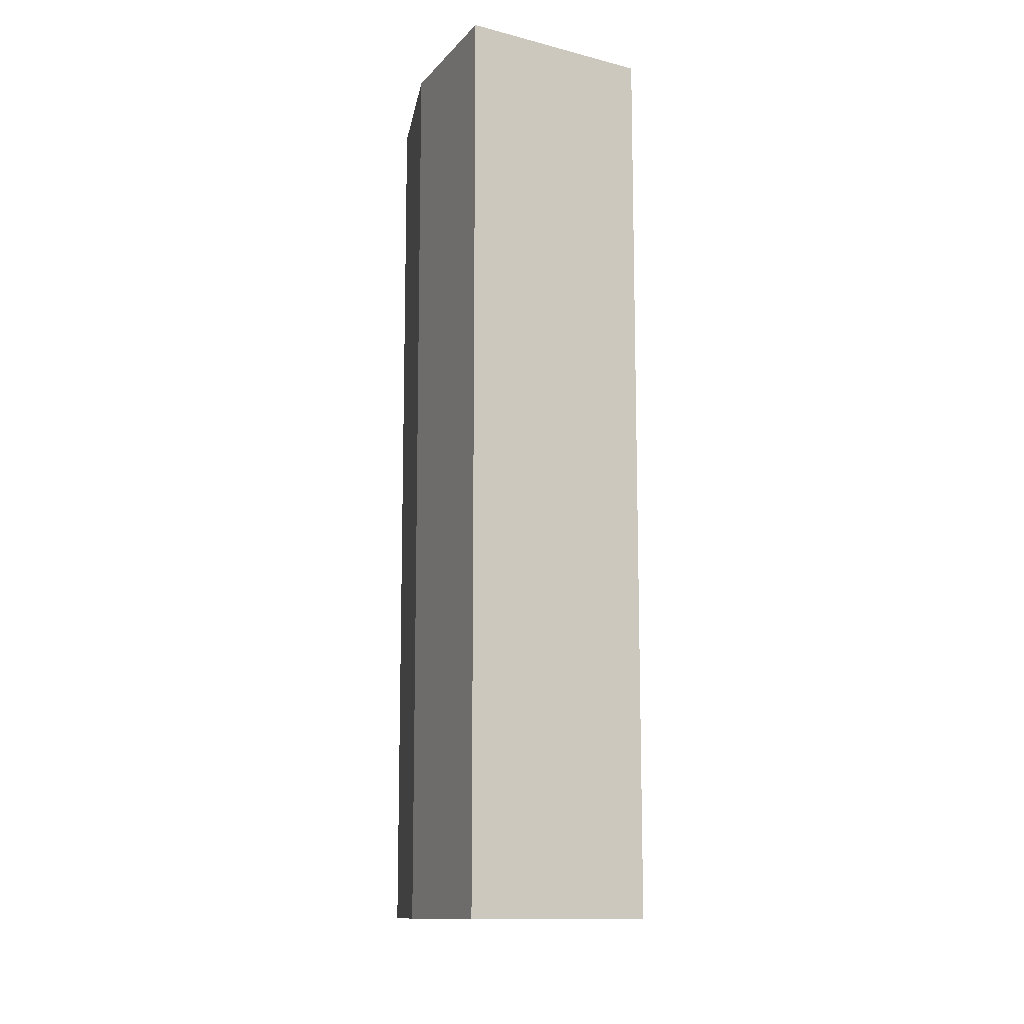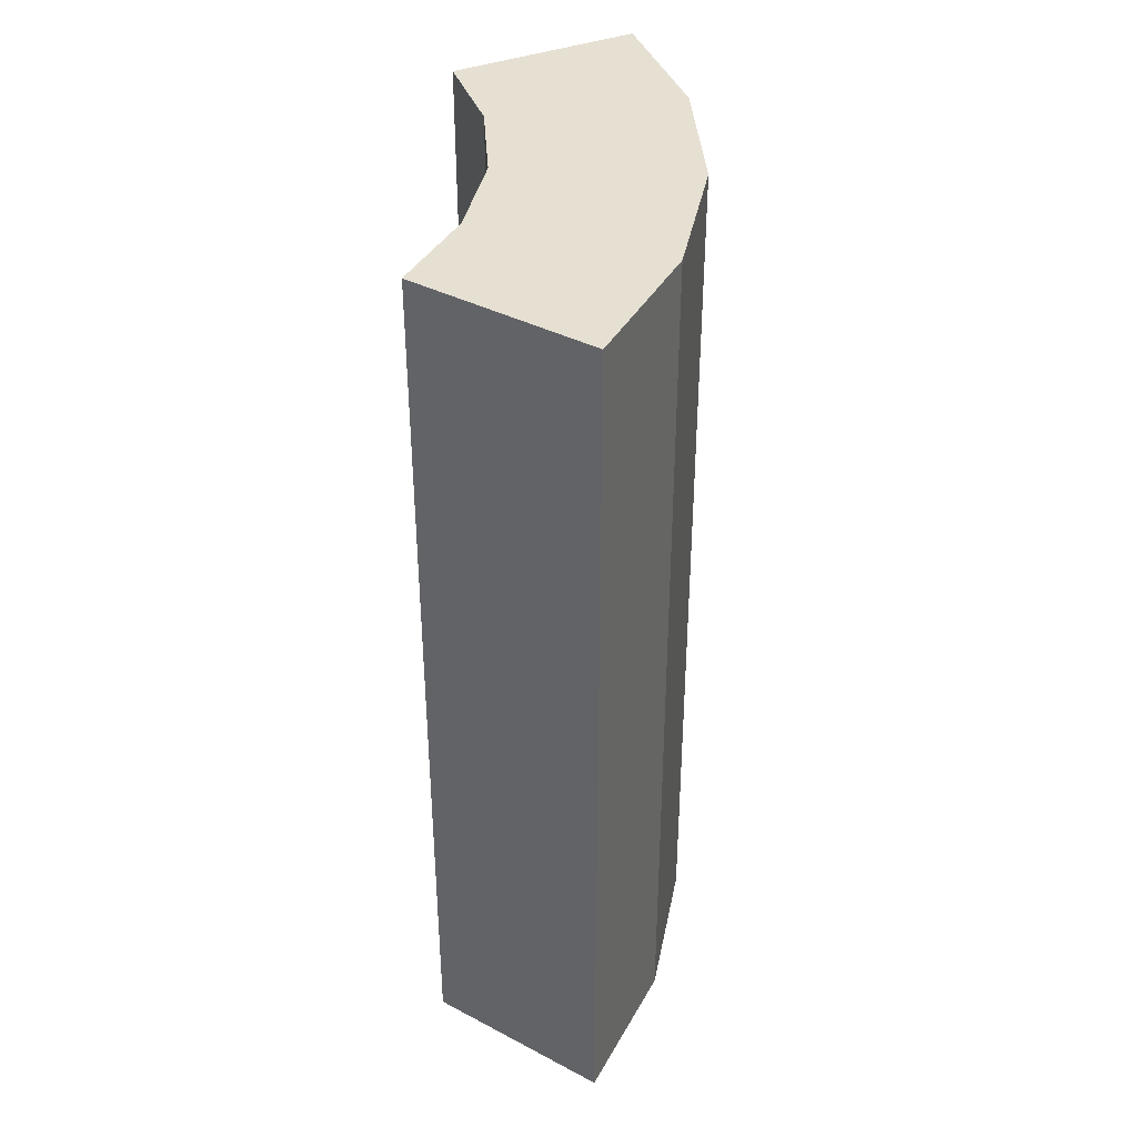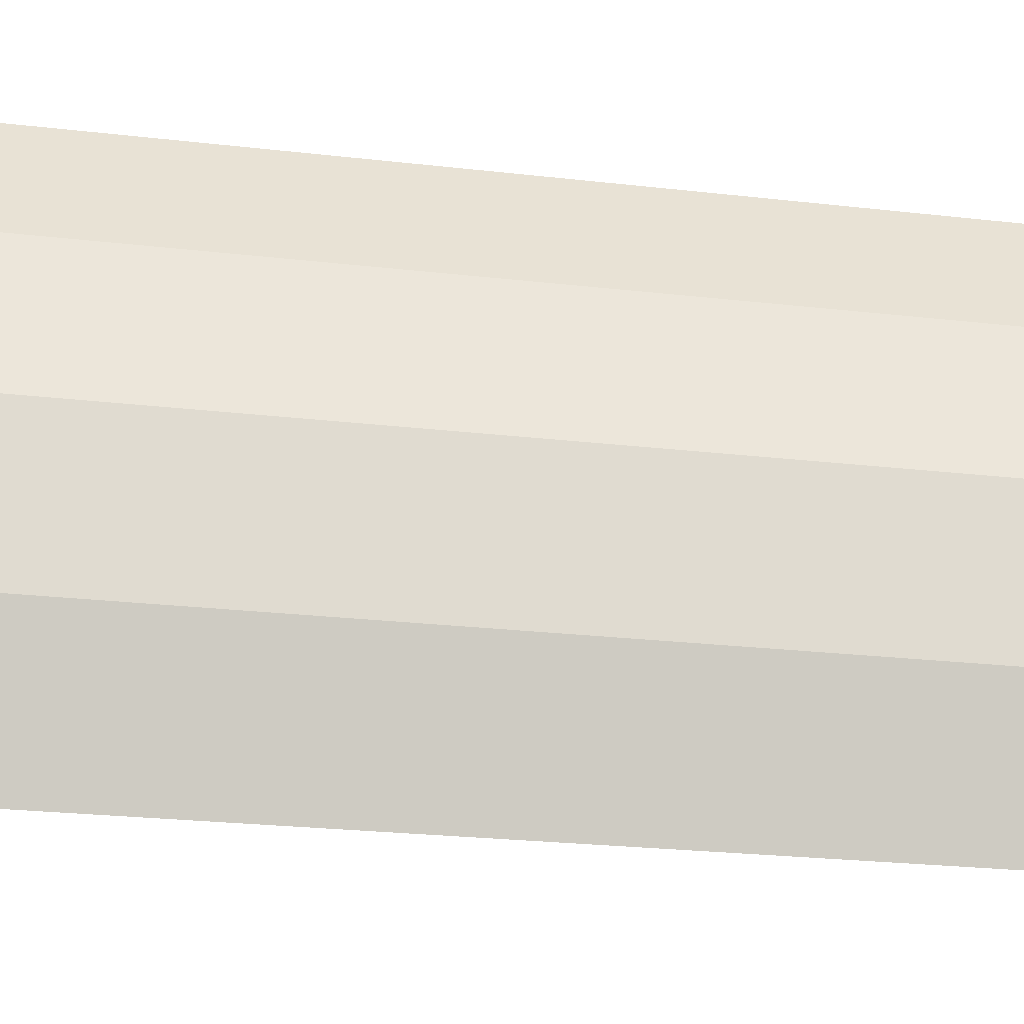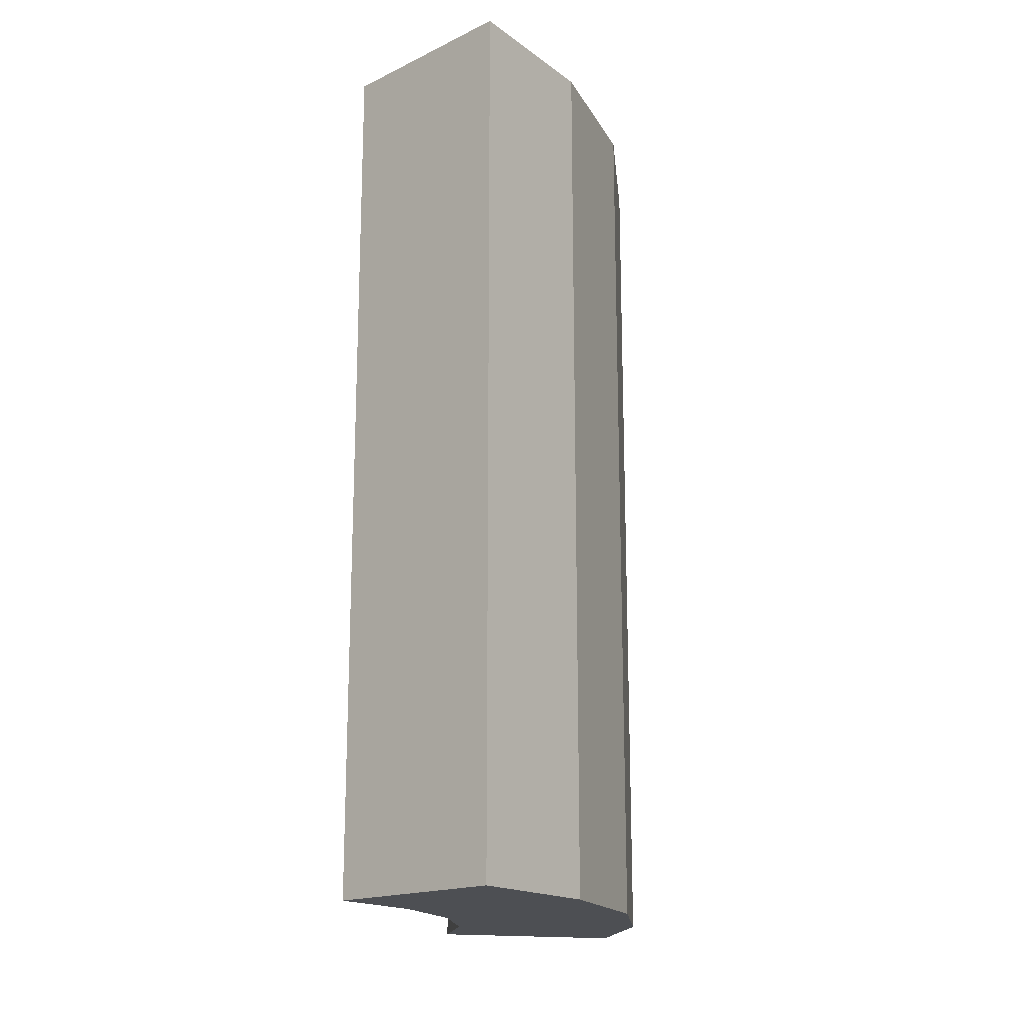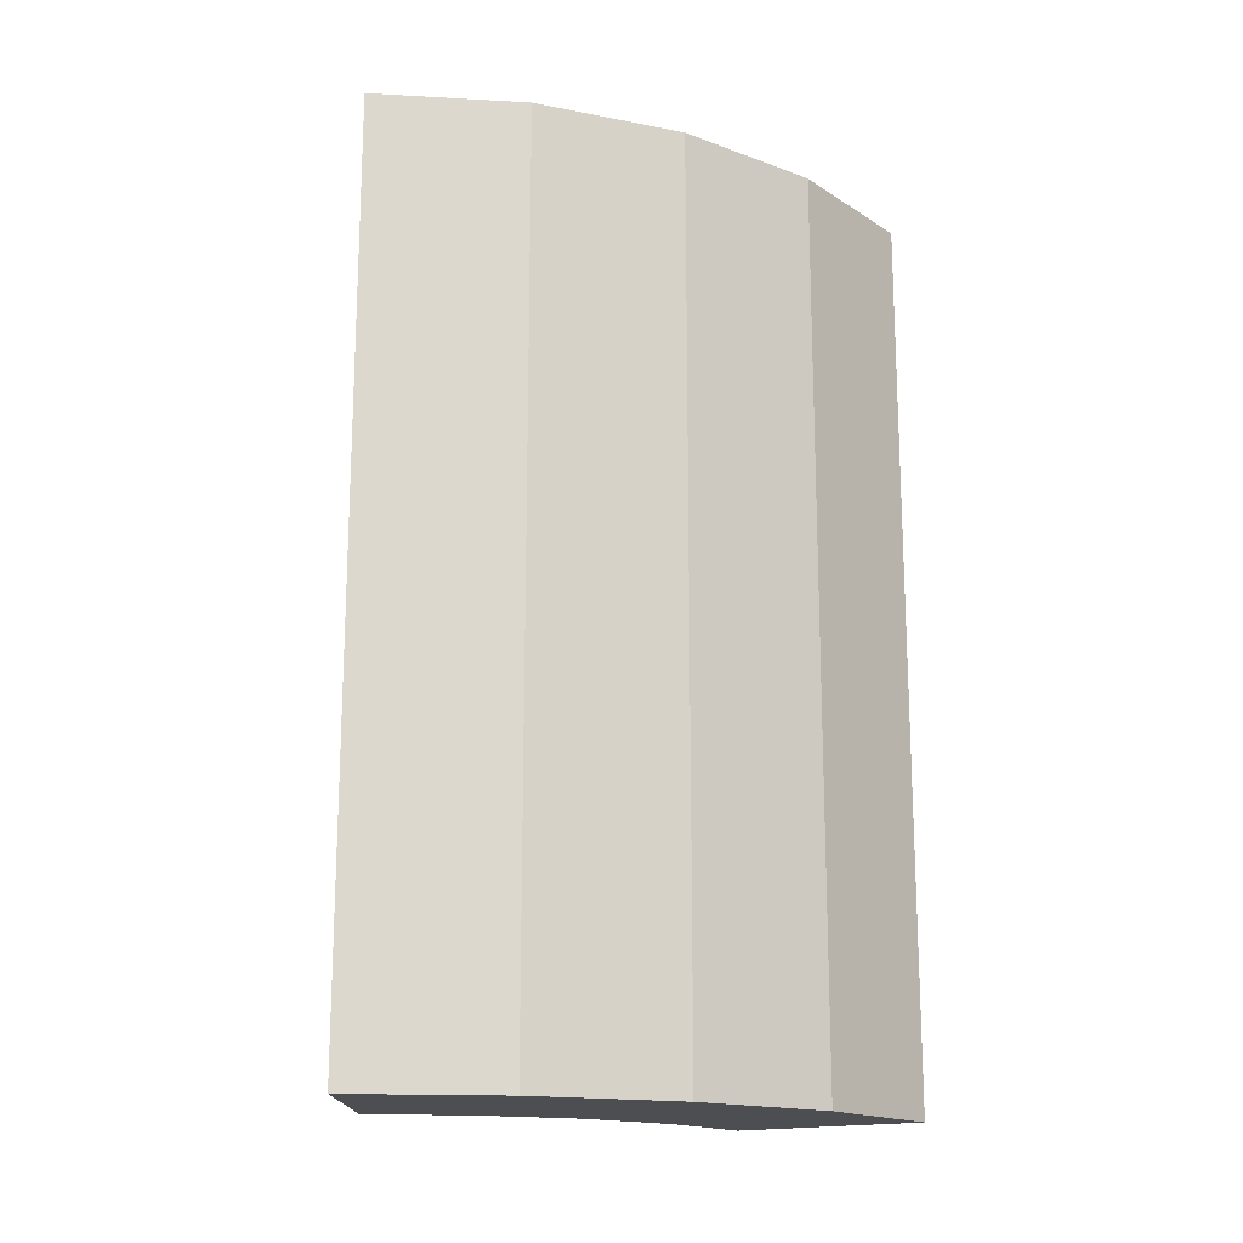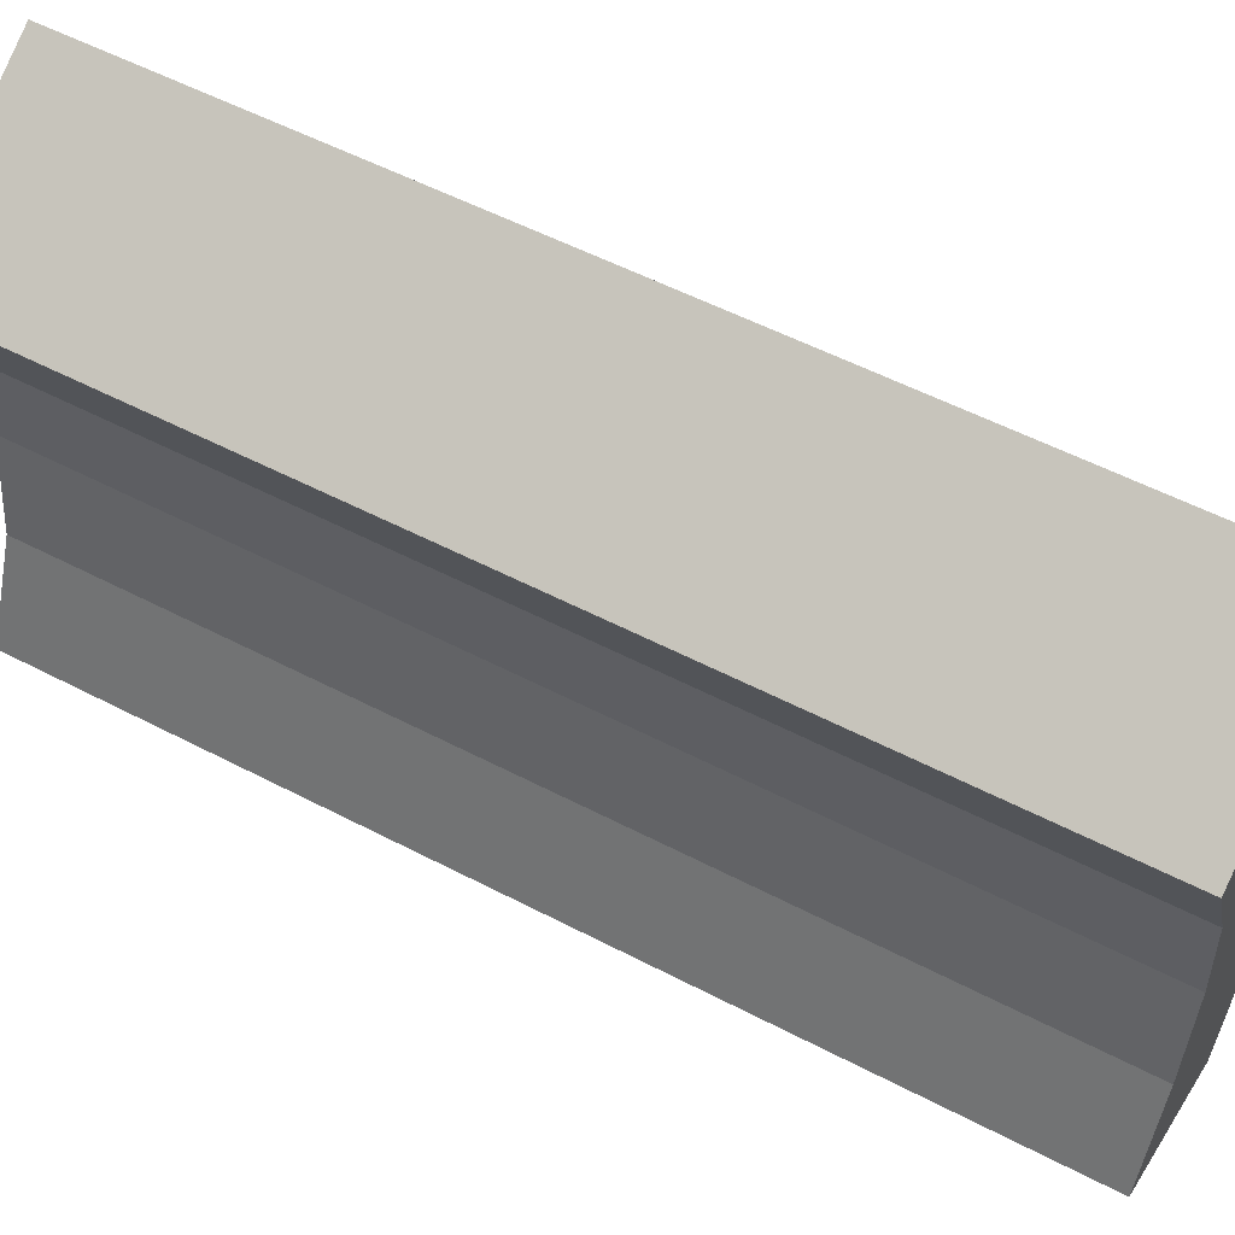
<metadata>
{"format":"obj","ext":"obj","renderer":"f3d","projection":"perspective","resolution":1024,"background":"white","views":[{"elev":-12.1,"azim":-1.5,"up":"+Y"},{"elev":38.3,"azim":-176.4,"up":"+Y"},{"elev":-27.2,"azim":-99.8,"up":"+Z"},{"elev":-17.5,"azim":-166.7,"up":"+Y"},{"elev":-16.9,"azim":-118.9,"up":"+Y"},{"elev":55.2,"azim":118.8,"up":"+Z"}]}
</metadata>
<code>
o c
v -0.8119 0.625 0.4688
v -0.9056 0.625 0.2426
v -0.9375 0.625 1.127e-16
v -0.9056 0.625 -0.2426
v -0.8119 0.625 -0.4688
v -0.8119 -0.8125 0.4688
v -0.9056 -0.8125 0.2426
v -0.9375 -0.8125 7.649e-17
v -0.9056 -0.8125 -0.2426
v -0.8119 -0.8125 -0.4688
v -0.5413 -0.8125 0.3125
v -0.6037 -0.8125 0.1618
v -0.625 -0.8125 4.244e-17
v -0.6037 -0.8125 -0.1618
v -0.5413 -0.8125 -0.3125
v -0.5413 0.625 -0.3125
v -0.6037 0.625 -0.1618
v -0.625 0.625 6.659e-17
v -0.6037 0.625 0.1618
v -0.5413 0.625 0.3125
g c_default
f 2 19 18 3
f 5 10 9 4
f 6 11 20 1
f 8 13 12 7
f 14 17 18 13
f 1 20 19 2
f 3 8 7 2
f 3 18 17 4
f 5 16 15 10
f 7 12 11 6
f 9 14 13 8
f 13 18 19 12
f 2 7 6 1
f 4 9 8 3
f 4 17 16 5
f 10 15 14 9
f 12 19 20 11
f 15 16 17 14

</code>
